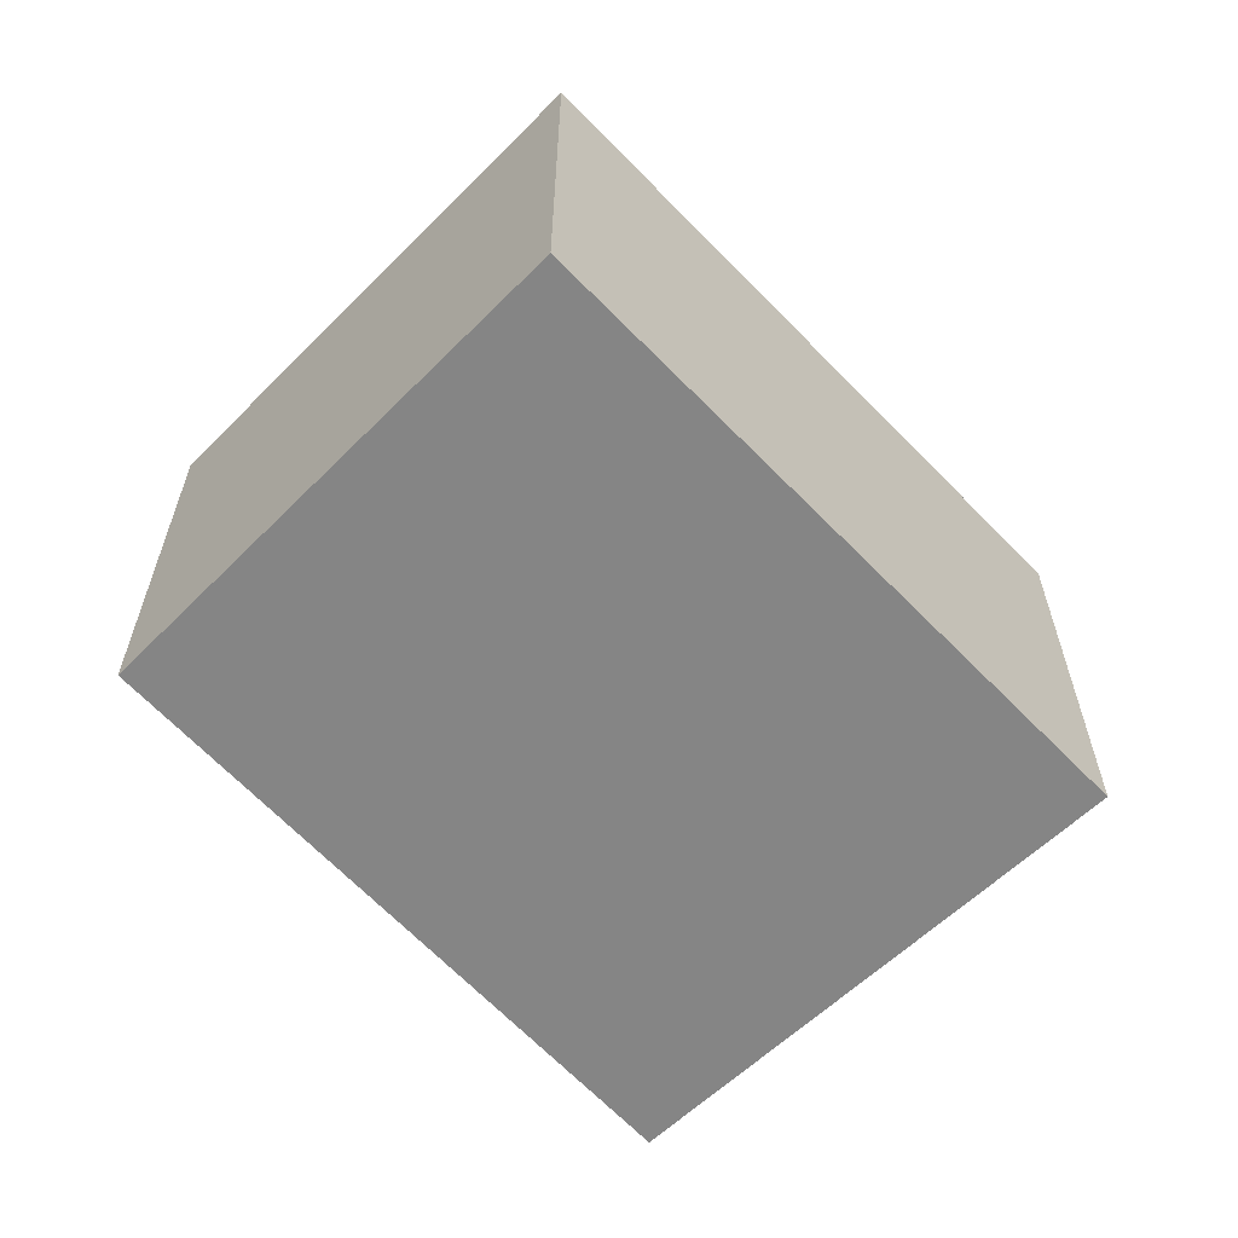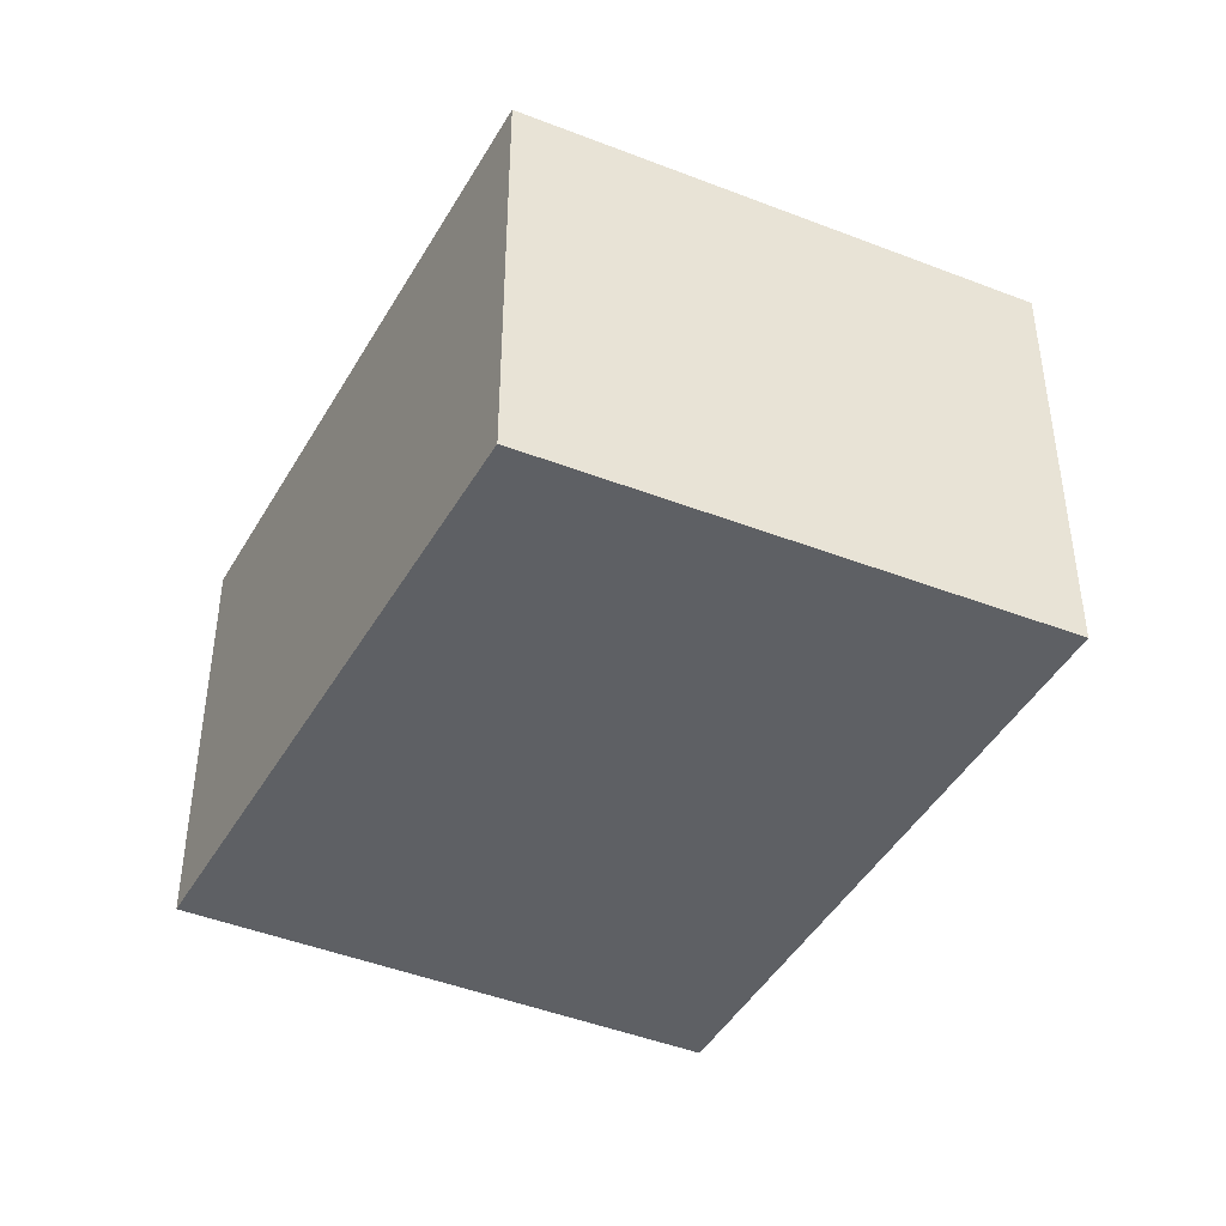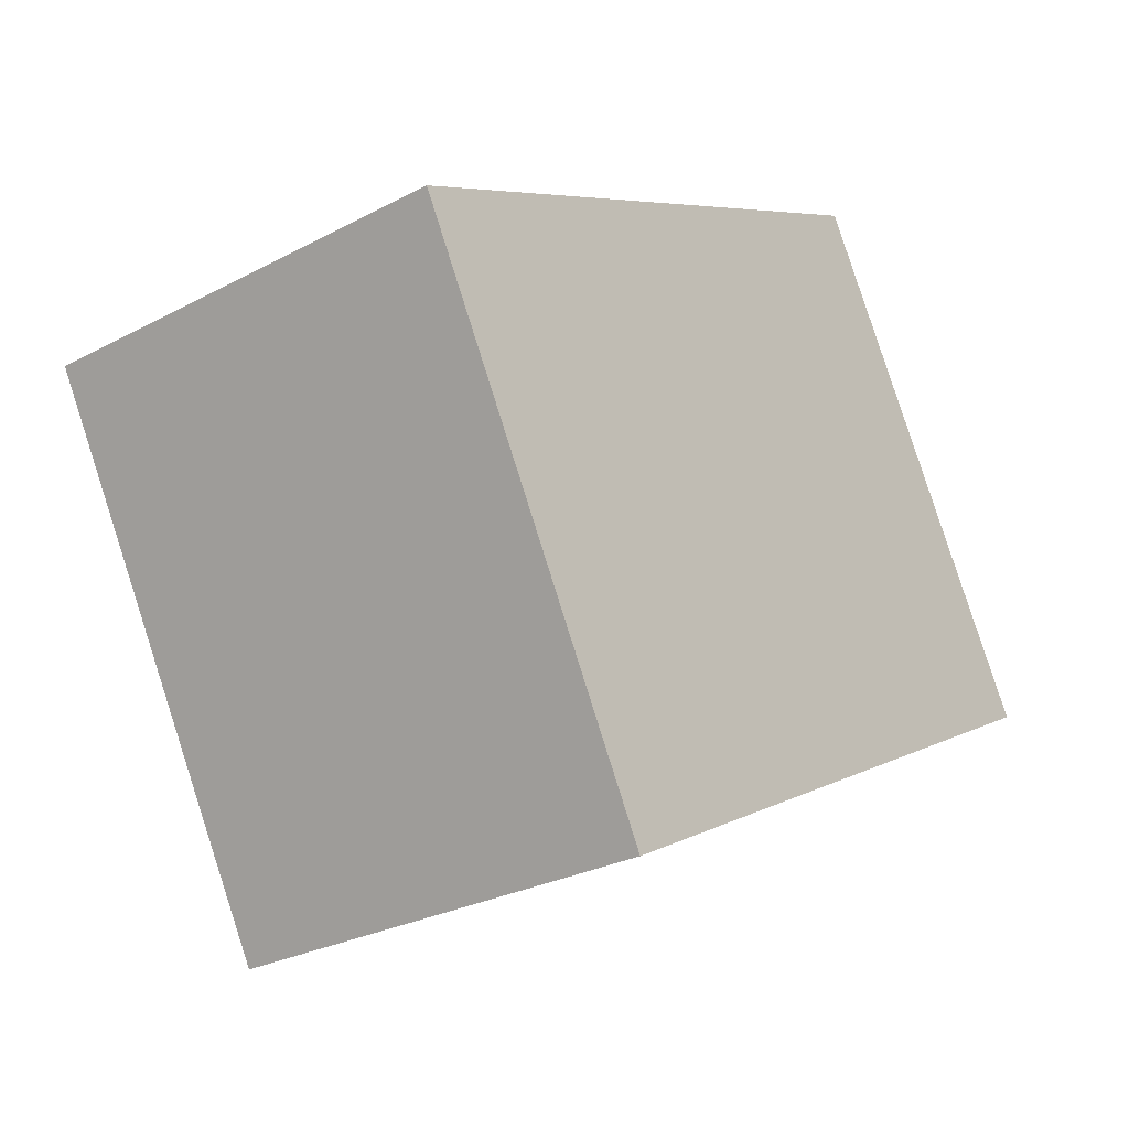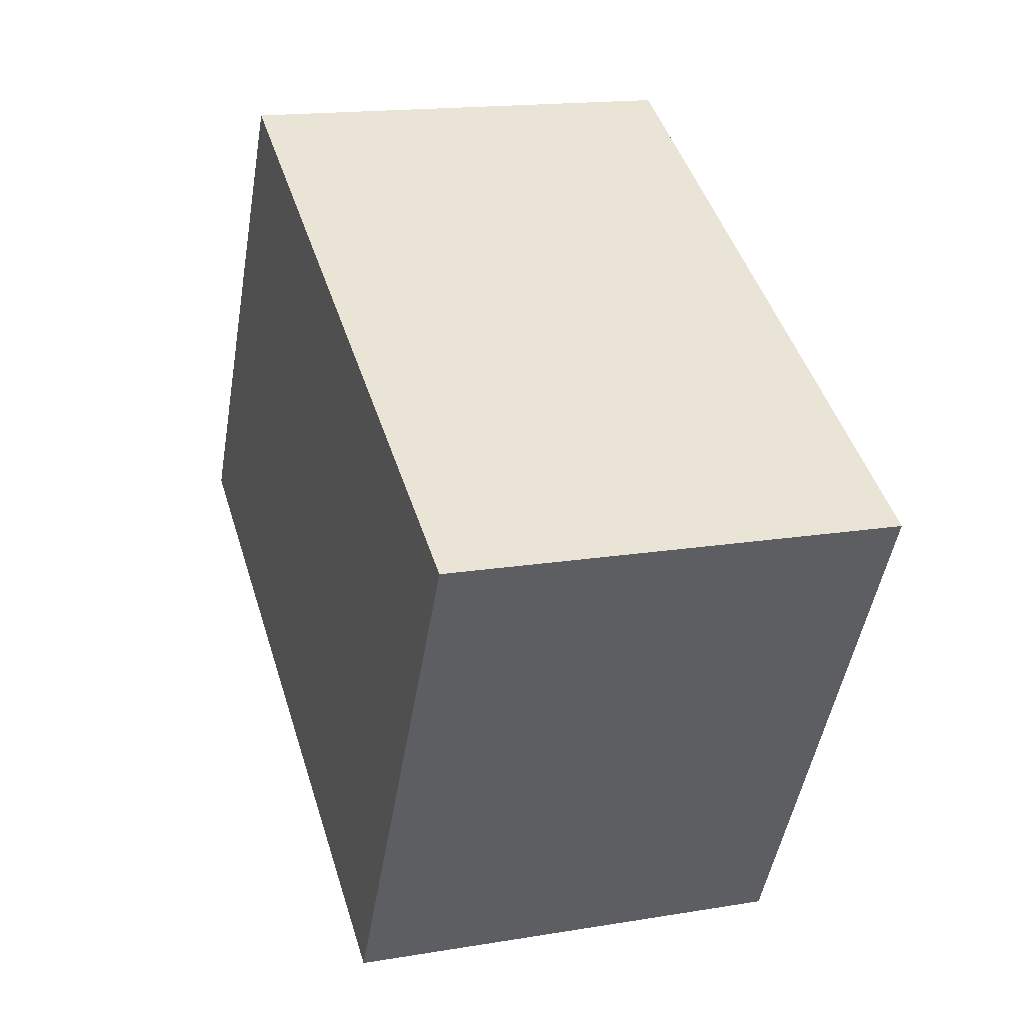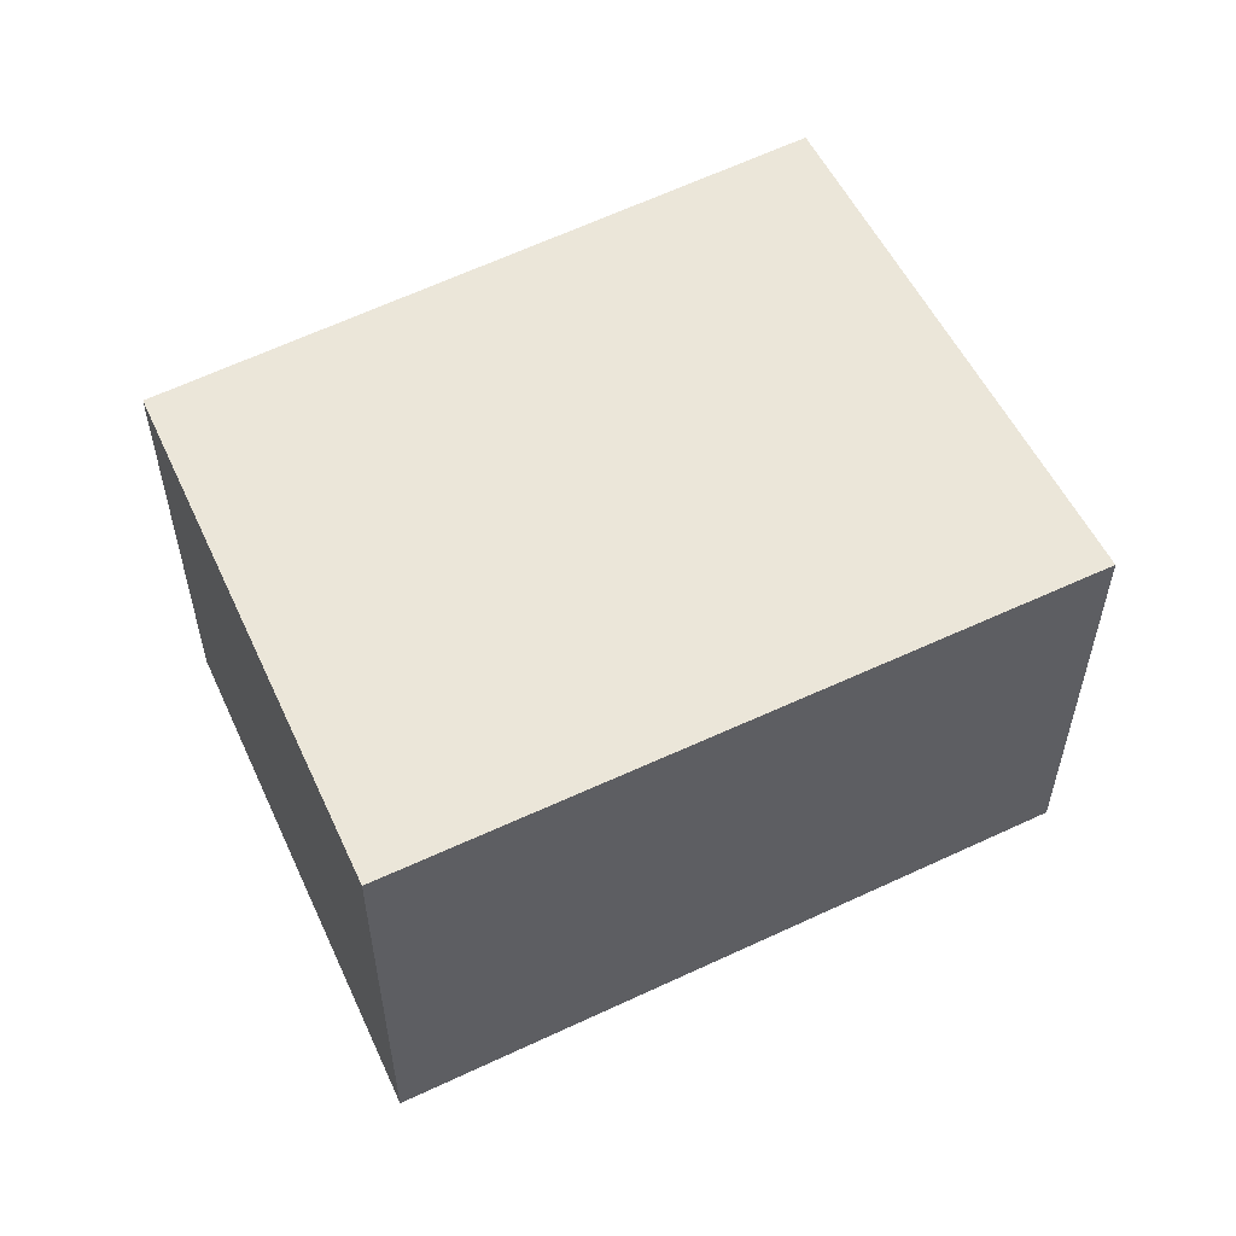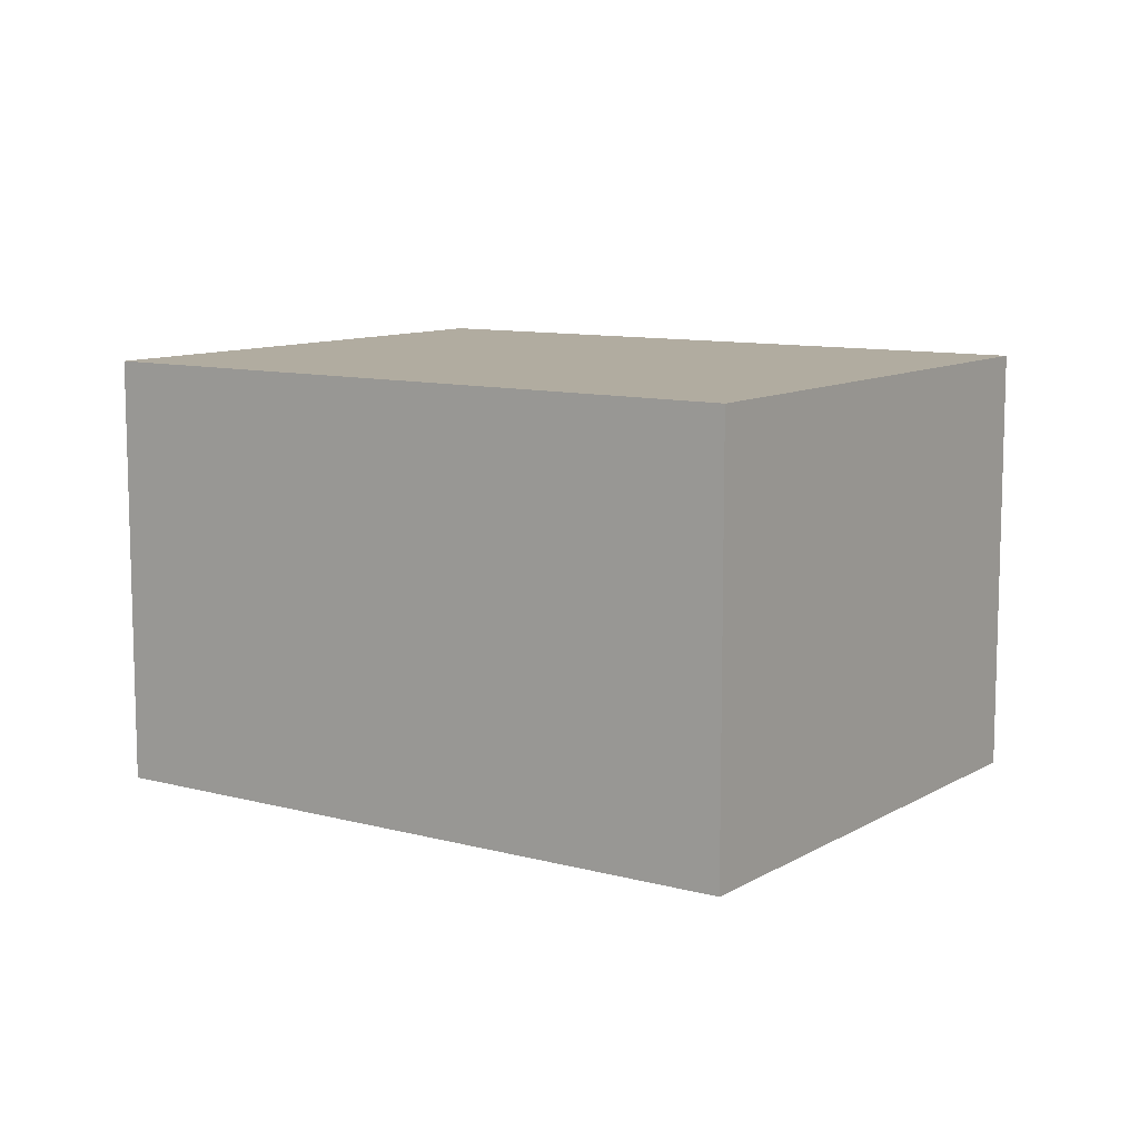
<metadata>
{"format":"obj","ext":"obj","renderer":"f3d","projection":"perspective","resolution":1024,"background":"white","views":[{"elev":-61.8,"azim":105.1,"up":"+Y"},{"elev":-42.8,"azim":35.0,"up":"+Y"},{"elev":-27.8,"azim":-51.1,"up":"+Z"},{"elev":16.4,"azim":-108.9,"up":"+Z"},{"elev":56.3,"azim":125.1,"up":"+Y"},{"elev":10.1,"azim":-174.1,"up":"+Y"}]}
</metadata>
<code>
v  2.688 1.889 1.361
v  1.183 1.889 -2.147
v  0 1.889 1.157e-16
v  3.879 1.889 -0.671
v  1.183 1.315e-16 -2.147
v  0 0 0
v  2.688 -8.334e-17 1.361
v  3.879 4.109e-17 -0.671
g defaultobject
f 1 2 3
f 2 1 4
f 5 3 2
f 3 5 6
f 6 1 3
f 1 6 7
f 7 4 1
f 4 7 8
f 8 2 4
f 2 8 5
f 5 7 6
f 7 5 8

</code>
